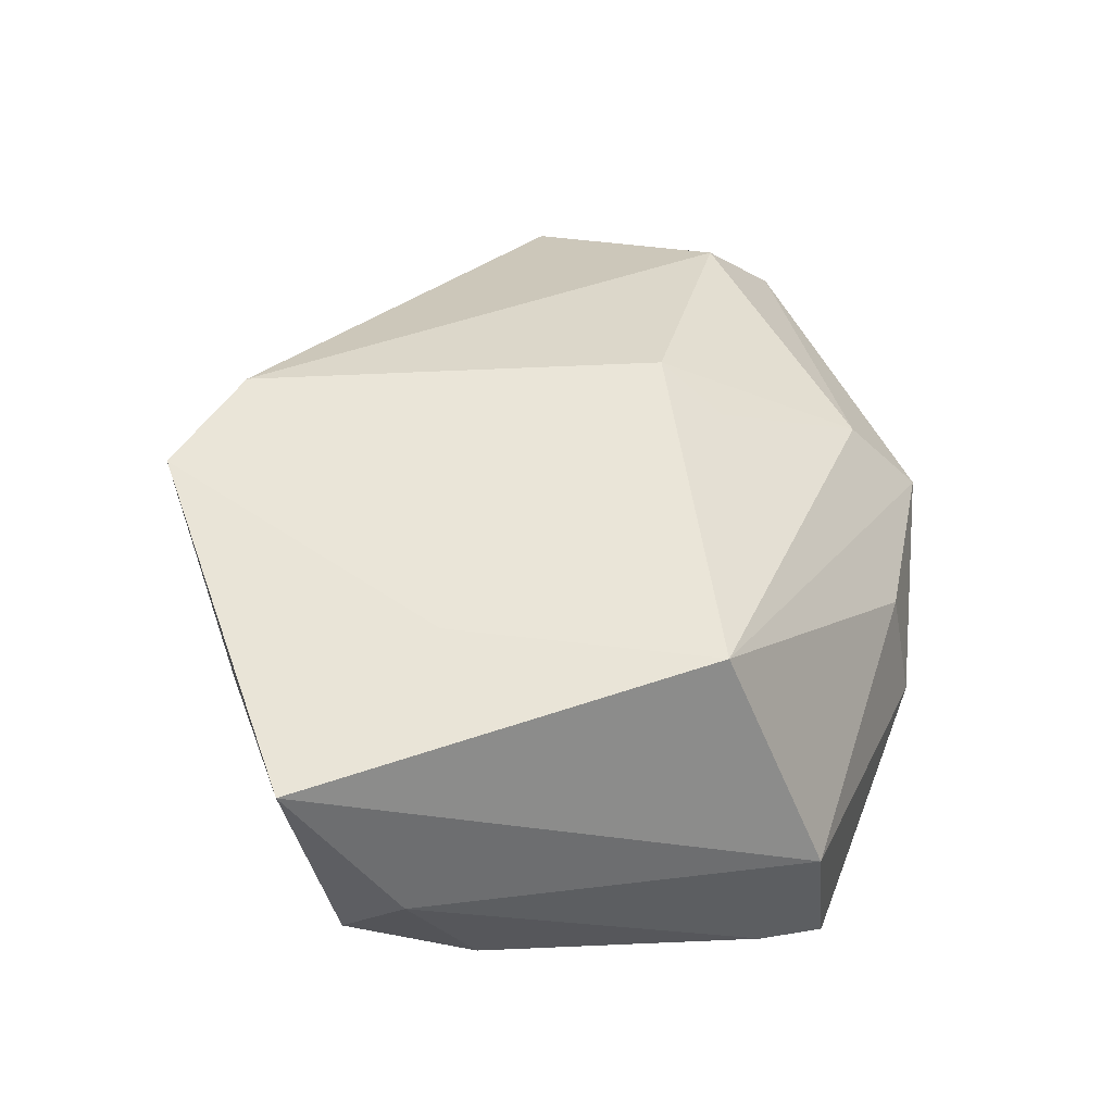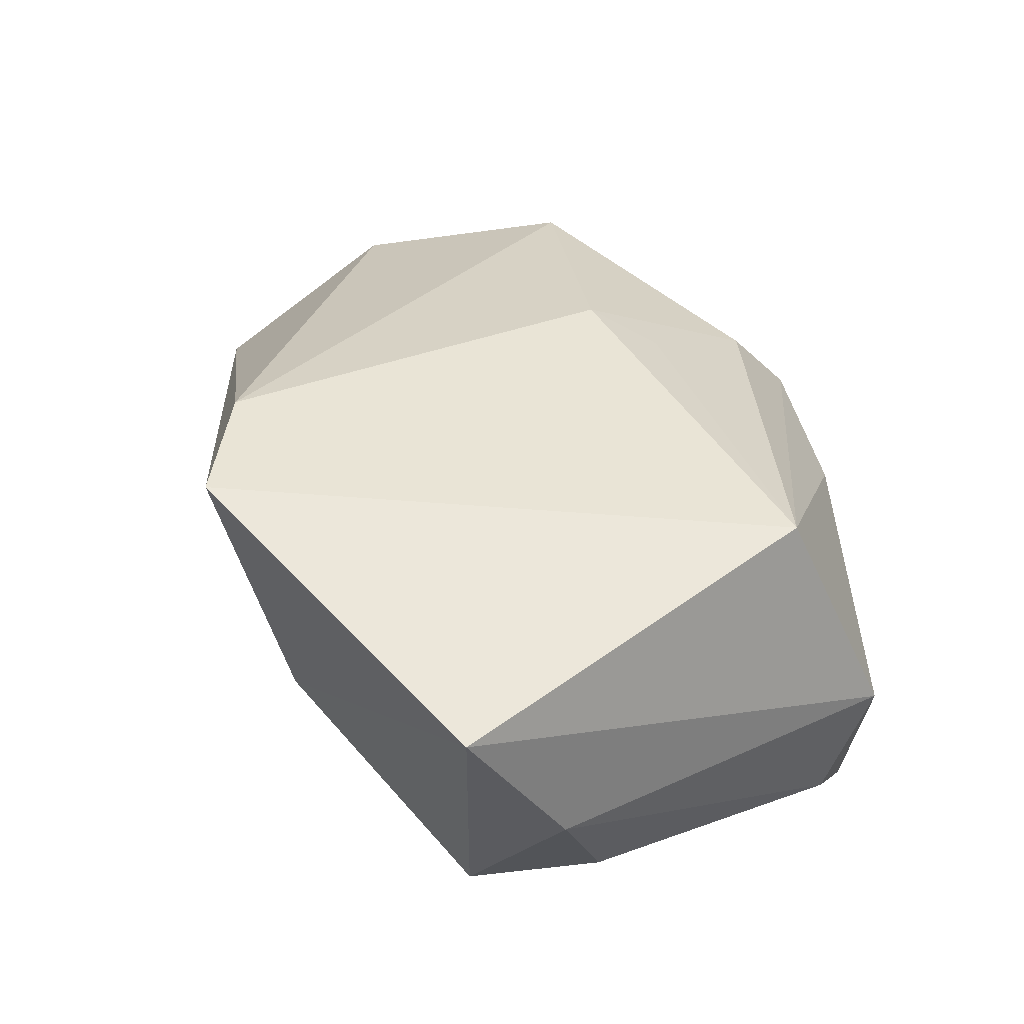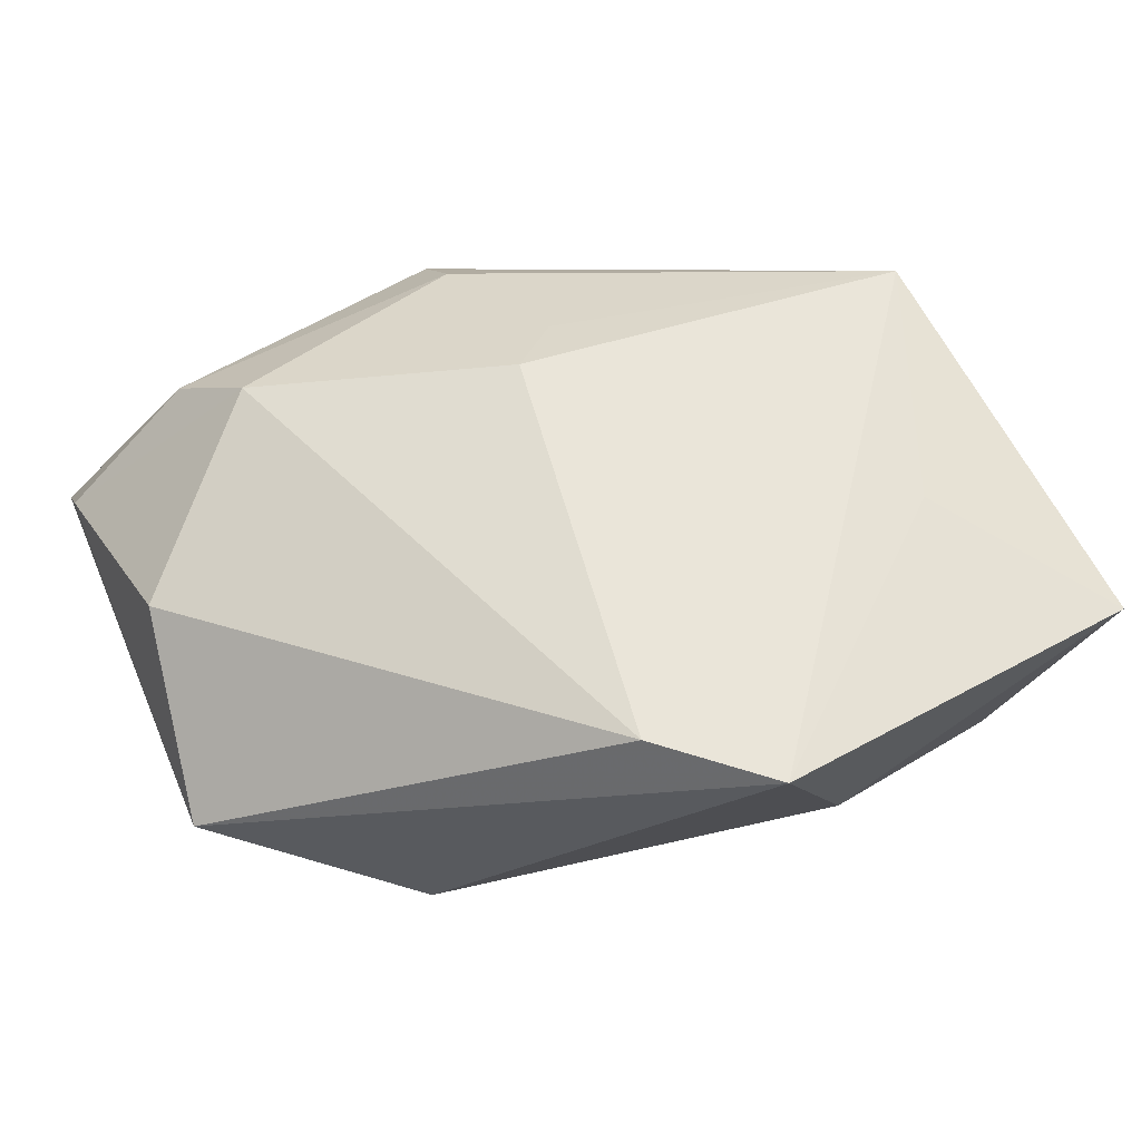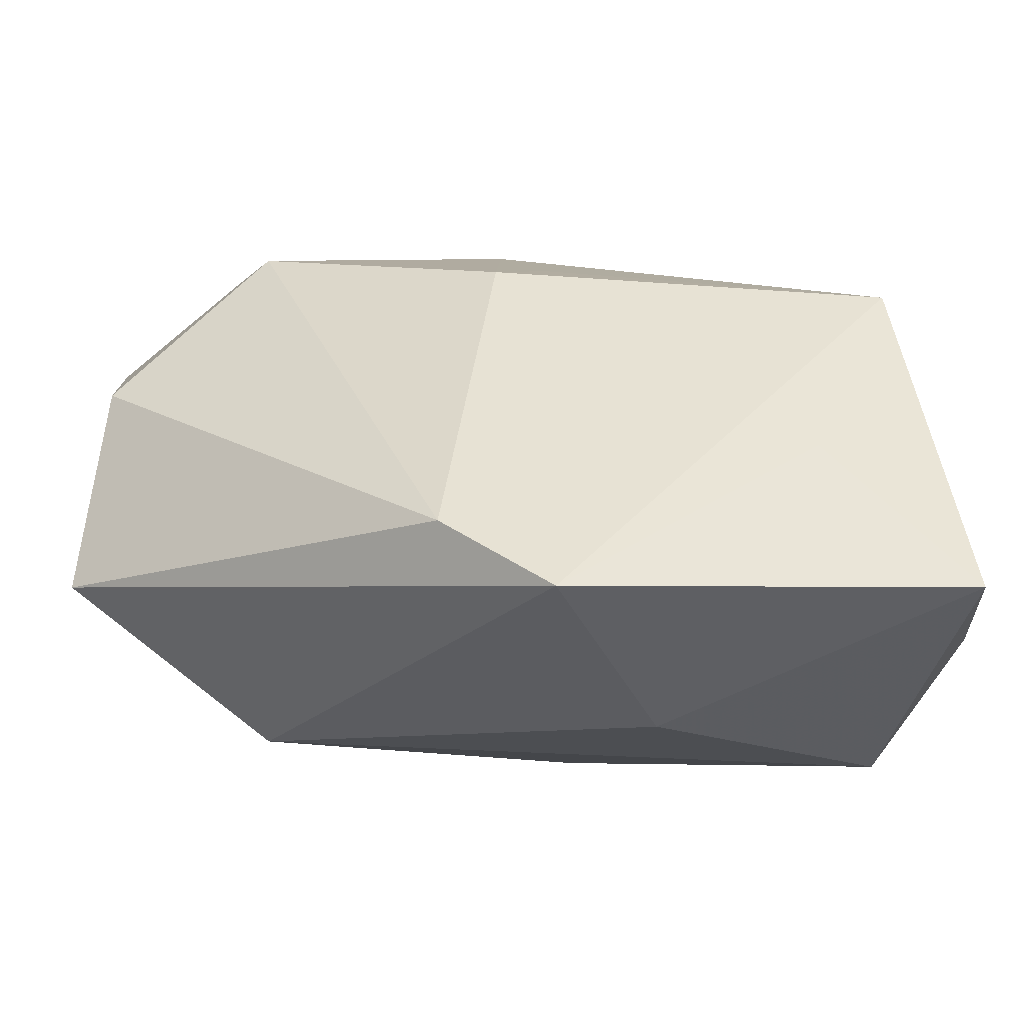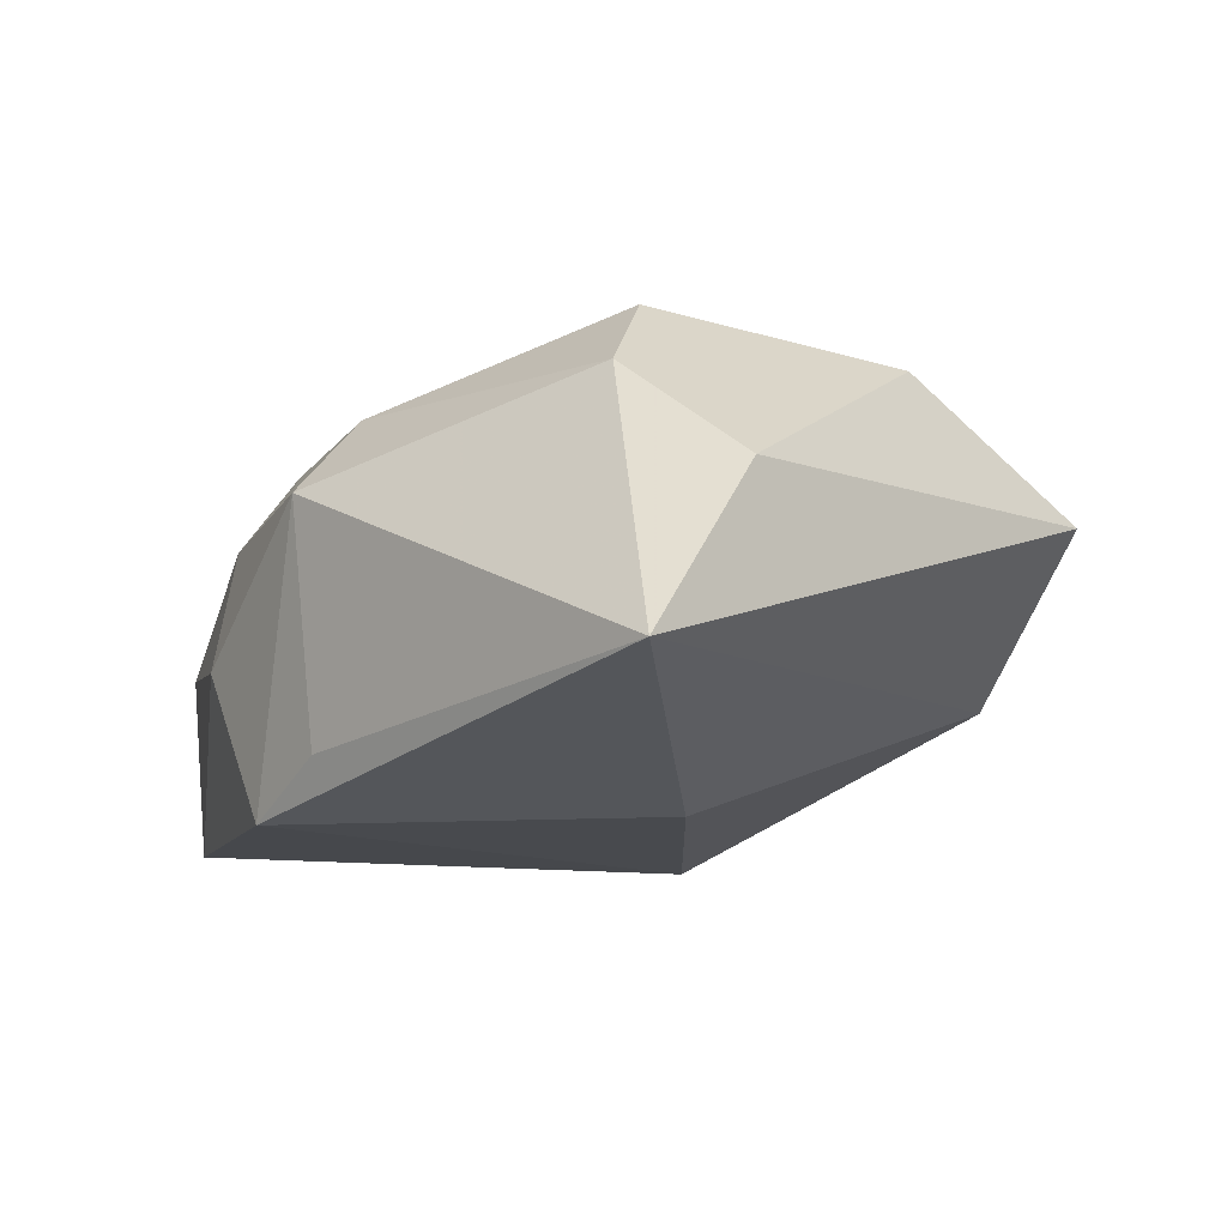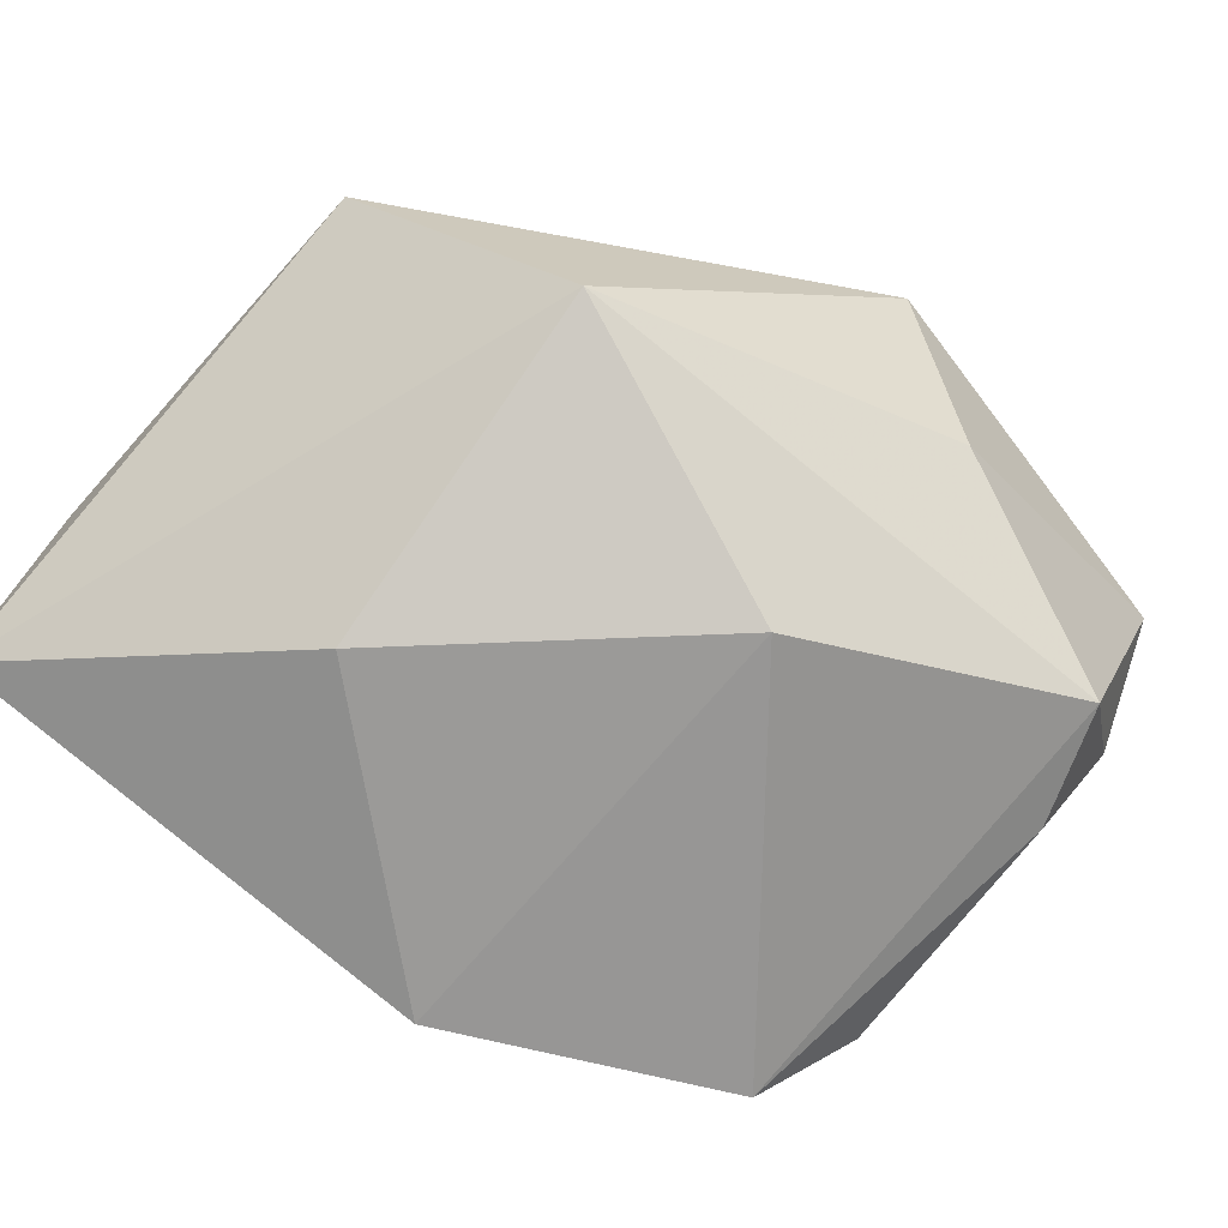
<metadata>
{"format":"obj","ext":"obj","renderer":"f3d","projection":"perspective","resolution":1024,"background":"white","views":[{"elev":40.4,"azim":80.5,"up":"+Z"},{"elev":37.1,"azim":58.5,"up":"+Z"},{"elev":60.2,"azim":-22.8,"up":"+Z"},{"elev":-52.5,"azim":2.1,"up":"+Y"},{"elev":-13.2,"azim":-133.4,"up":"+Z"},{"elev":-69.4,"azim":-42.0,"up":"+Z"}]}
</metadata>
<code>
v 0.01465 0.02933 -0.007177
v -0.02558 0.01772 0.01804
v 0.002593 0.01262 0.01893
v 0.01119 -0.03441 0.0008769
v 0.02645 -0.01673 0.018
v -0.00225 0.03373 0.004336
v 0.003508 -0.01556 -0.02126
v 0.03494 0.005983 0.01883
v -0.04313 -0.01447 0.002274
v -0.04022 0.002637 0.01241
v 0.03159 -0.02719 -0.01165
v 0.002804 -0.03816 0.02024
v -0.03027 0.02504 0.01068
v 0.03625 -0.01568 -0.01189
v 0.03952 0.01408 -0.002086
v 0.04011 -0.02207 -0.0007381
v -0.043 0.03373 -0.01407
v -0.02155 0.008896 -0.02126
v -0.006987 -0.03034 0.02128
v -0.002218 0.02695 0.01182
v -0.04302 0.02309 0.0008443
v -0.003815 0.03227 -0.01689
v 0.01387 0.02749 0.0035
v 0.03826 0.009613 -0.01285
v 0.005414 0.03074 -0.02126
v 0.03926 -0.03171 0.01343
v 0.03227 0.01732 -0.01993
v -0.02474 -0.02432 -0.009045
v -0.002276 0.007786 0.02198
f 19 12 29
f 19 9 12
f 4 26 12
f 11 7 27
f 26 4 11
f 25 7 18
f 27 7 25
f 17 25 18
f 12 9 28
f 28 4 12
f 7 11 28
f 28 11 4
f 18 7 28
f 28 17 18
f 9 17 28
f 26 11 16
f 6 25 22
f 22 17 6
f 25 17 22
f 9 19 10
f 29 12 8
f 8 23 6
f 6 20 8
f 1 25 6
f 6 23 1
f 27 25 1
f 14 11 27
f 14 16 11
f 21 17 9
f 9 10 21
f 24 14 27
f 16 14 24
f 12 26 5
f 5 8 12
f 26 8 5
f 3 20 29
f 29 8 3
f 3 8 20
f 23 8 15
f 15 1 23
f 27 1 15
f 15 24 27
f 16 24 15
f 26 16 15
f 15 8 26
f 2 21 10
f 2 19 29
f 2 10 19
f 29 20 2
f 13 20 6
f 13 2 20
f 6 17 13
f 17 21 13
f 21 2 13

</code>
